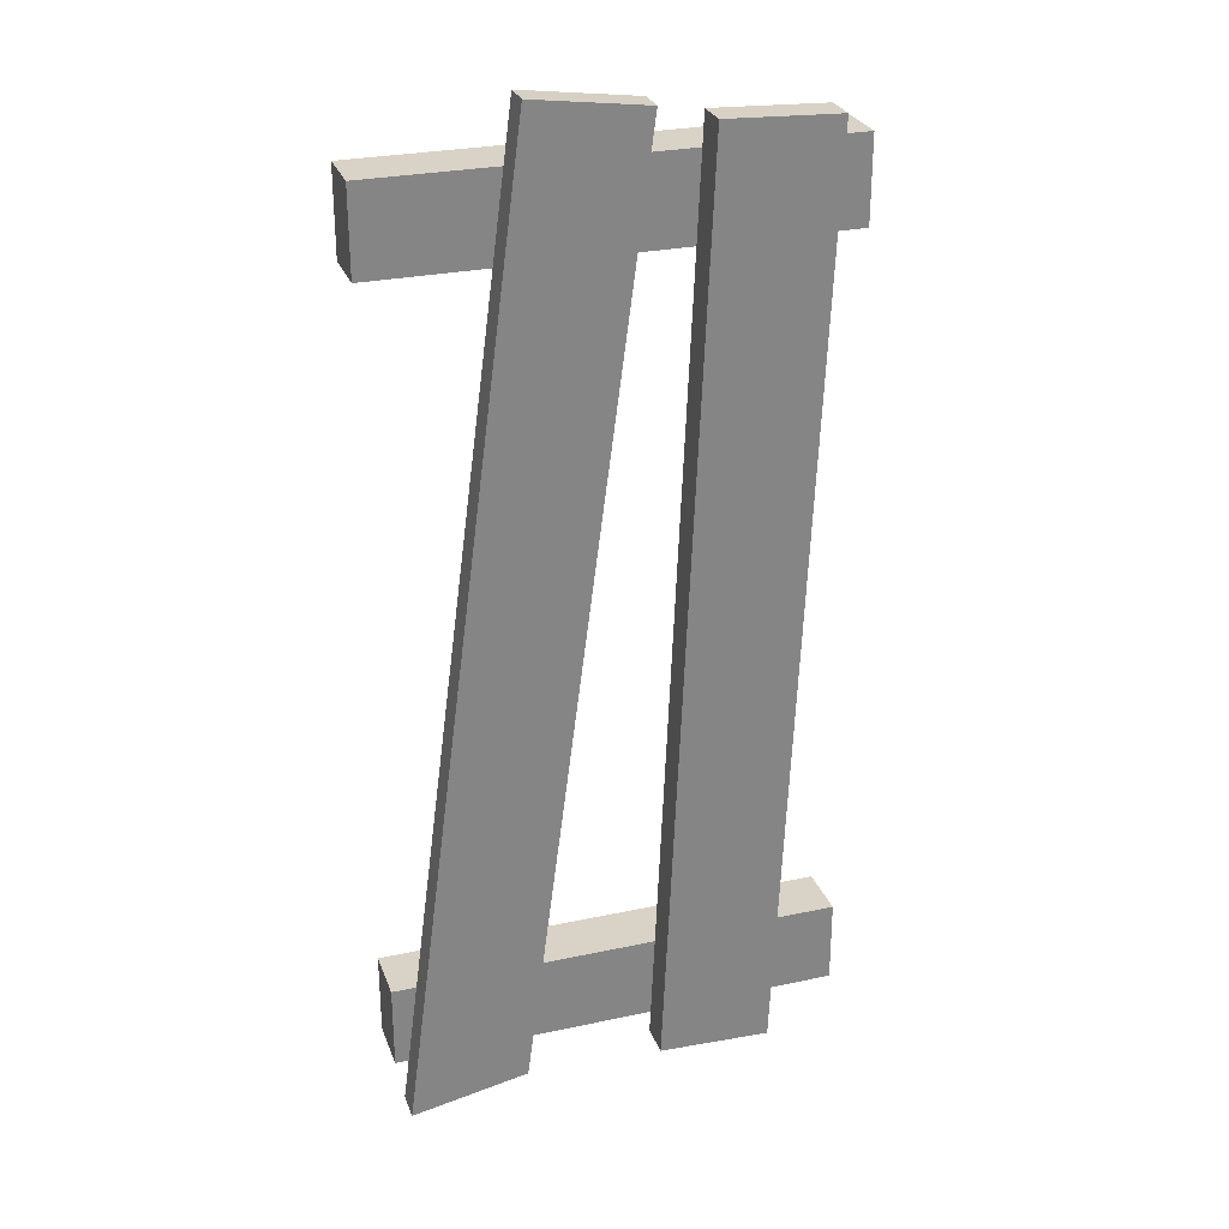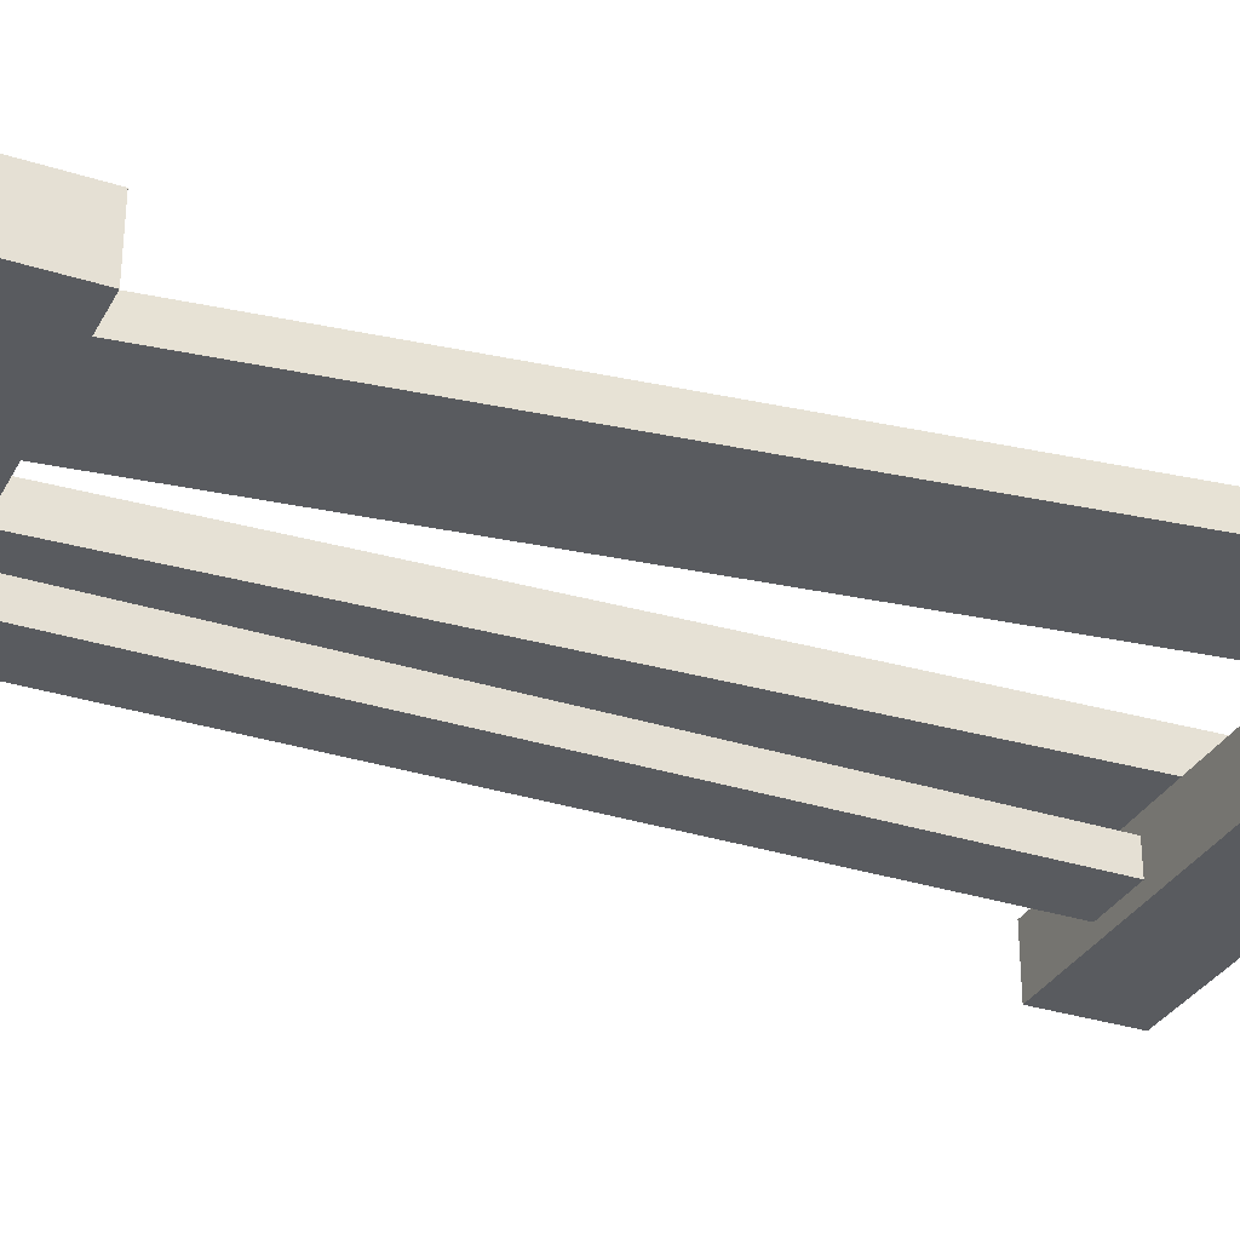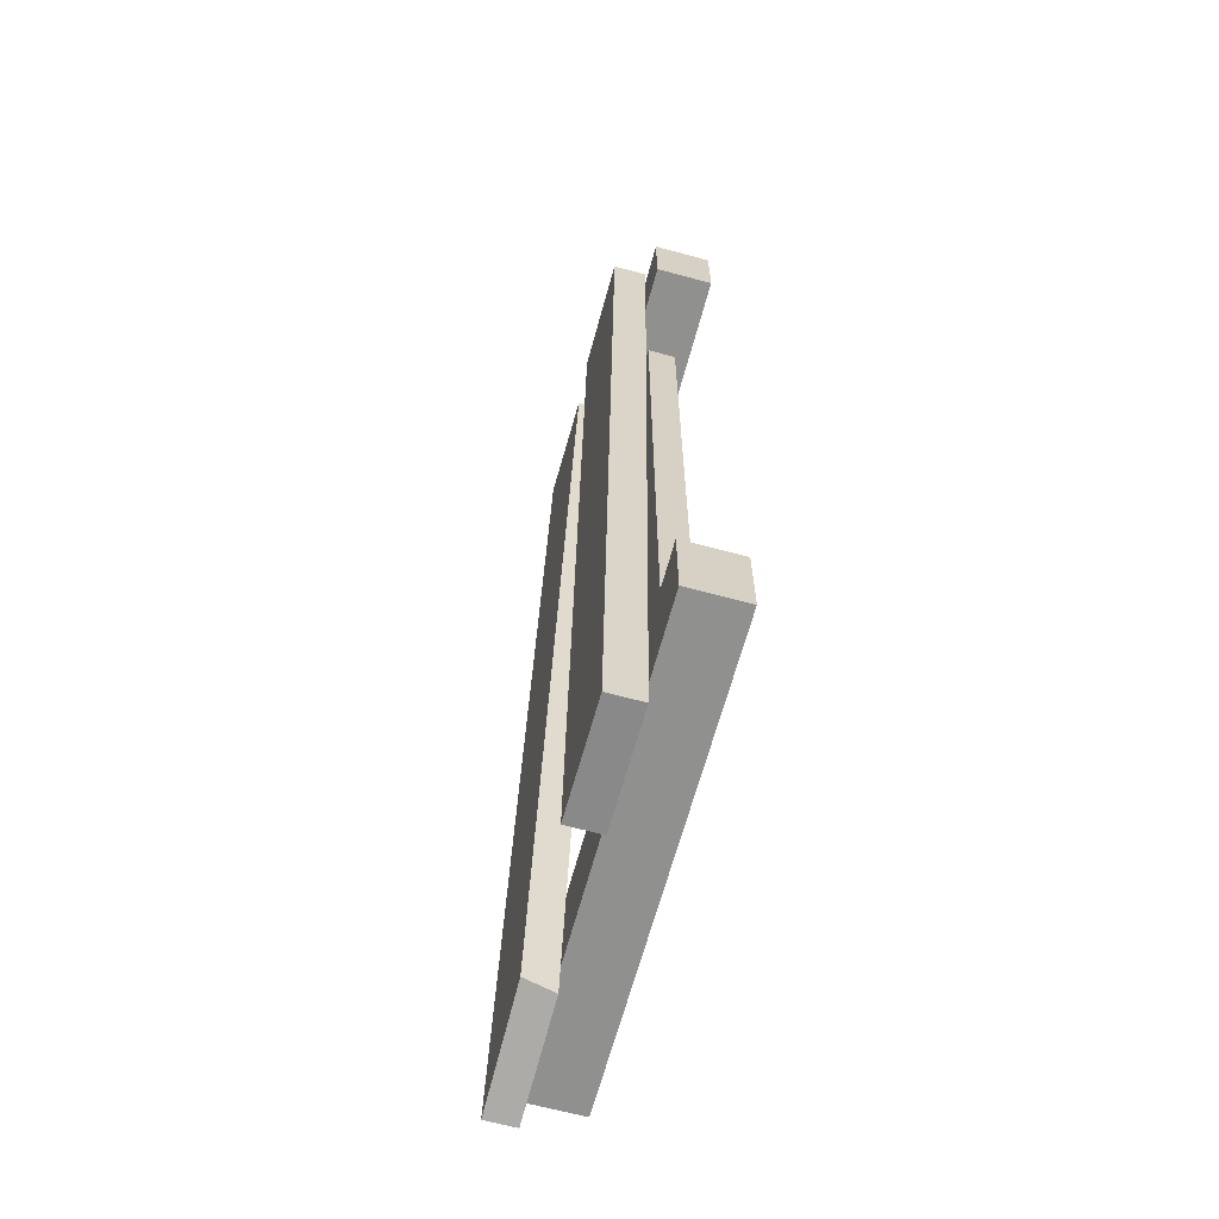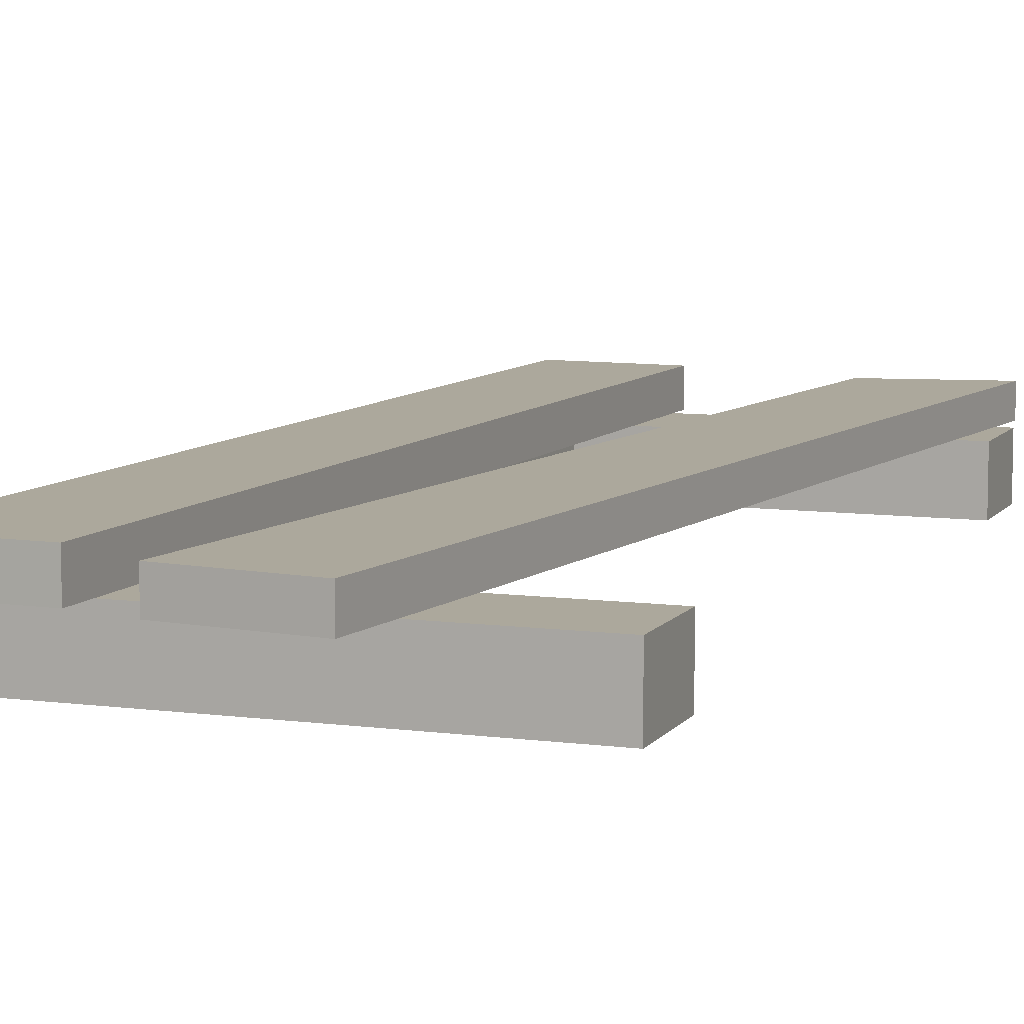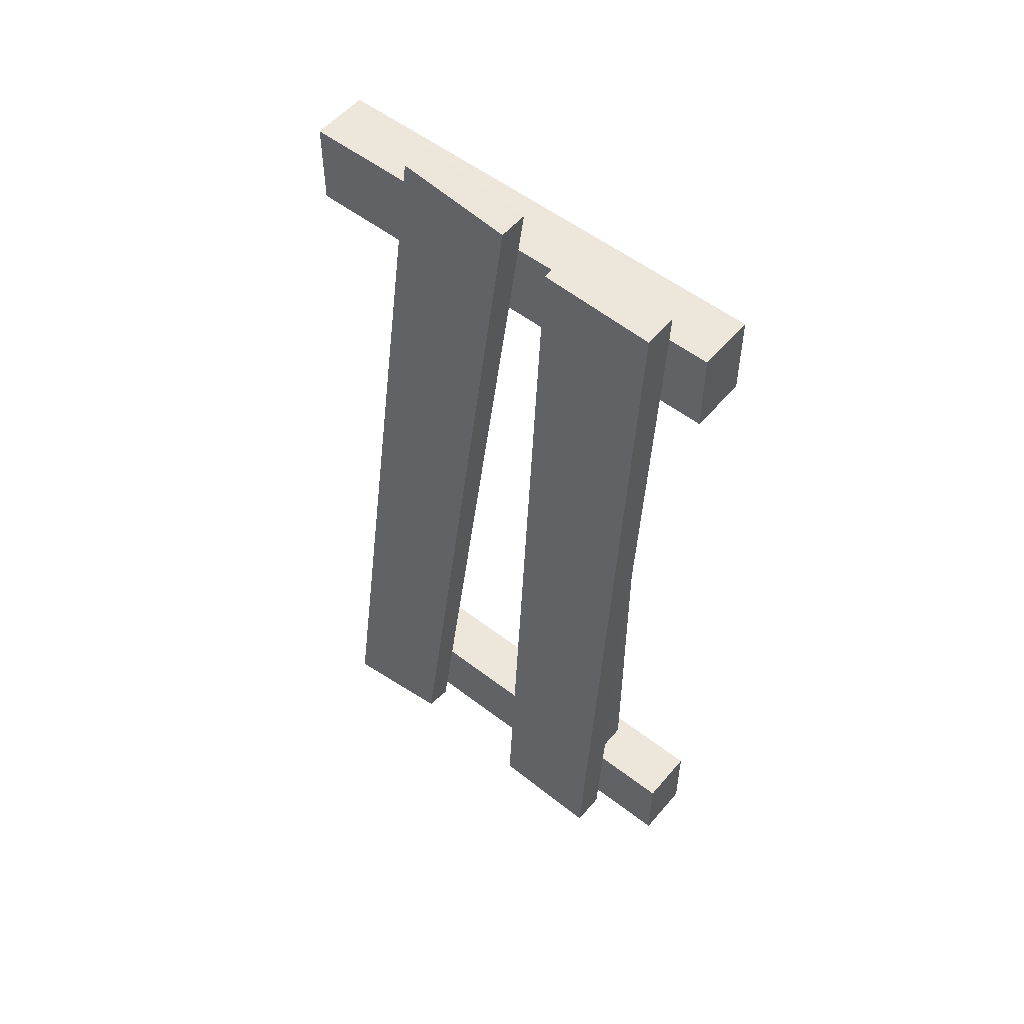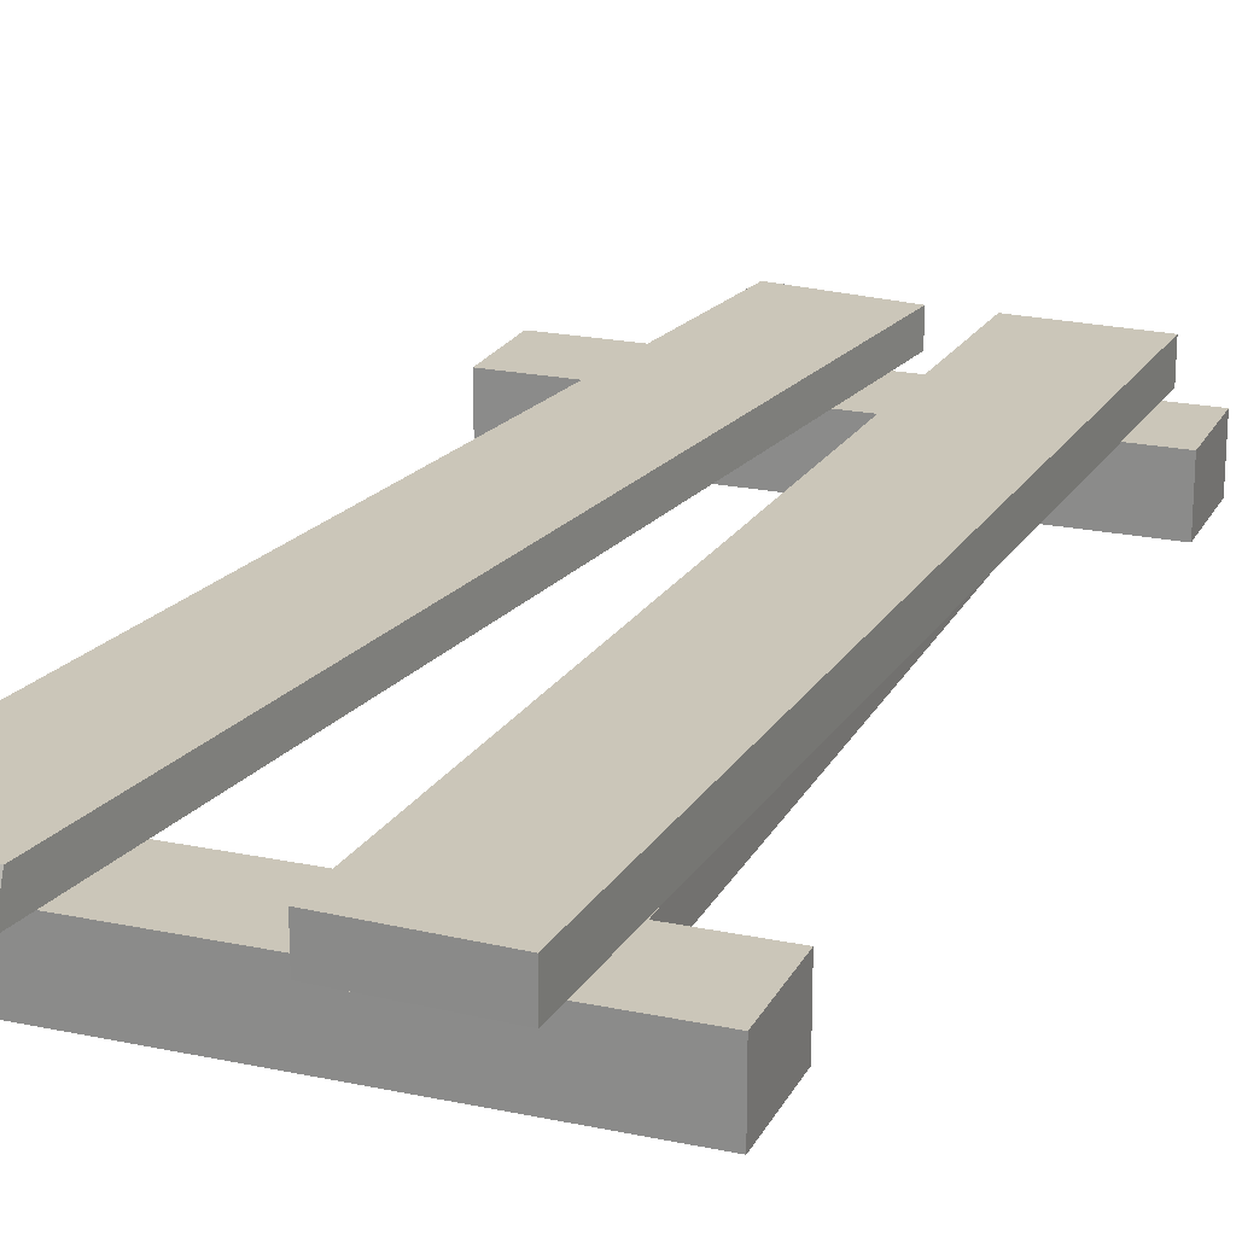
<metadata>
{"format":"obj","ext":"obj","renderer":"f3d","projection":"perspective","resolution":1024,"background":"white","views":[{"elev":27.9,"azim":162.0,"up":"+Z"},{"elev":-32.0,"azim":65.7,"up":"+Y"},{"elev":-65.6,"azim":-105.2,"up":"+Z"},{"elev":8.5,"azim":20.2,"up":"+Y"},{"elev":54.1,"azim":-140.7,"up":"+Z"},{"elev":20.9,"azim":-159.2,"up":"+Y"}]}
</metadata>
<code>
o cube
v 1 0.8125 0.03125
v 0 0.8125 0.03125
v 0 0.9375 0.03125
v 1 0.9375 0.03125
v 1 0.8125 0.2188
v 1 0.9375 0.2188
v 0 0.8125 0.2188
v 0 0.9375 0.2188
f 1 2 3 4
f 5 1 4 6
f 7 5 6 8
f 2 7 8 3
f 8 6 4 3
f 2 1 5 7
o cube
v 1 0.8125 1.781
v 0 0.8125 1.781
v 0 0.9375 1.781
v 1 0.9375 1.781
v 1 0.8125 1.969
v 1 0.9375 1.969
v 0 0.8125 1.969
v 0 0.9375 1.969
f 9 10 11 12
f 13 9 12 14
f 15 13 14 16
f 10 15 16 11
f 16 14 12 11
f 10 9 13 15
o cube
v 0.4267 0.9375 -0.02003
v 0.4267 1.012 -0.02003
v 0.3367 1.012 2.041
v 0.3367 0.9375 2.041
v 0.08695 0.9375 2.03
v 0.08695 1.012 2.03
v 0.1769 1.012 -0.03093
v 0.1769 0.9375 -0.03093
f 17 18 19 20
f 21 22 23 24
f 19 18 23 22
f 17 20 21 24
f 20 19 22 21
f 24 23 18 17
o cube
v 0.3125 0.8438 0.1875
v 0.1875 0.8438 0.1875
v 0.1875 0.9062 0.1875
v 0.3125 0.9062 0.1875
v 0.3125 0.8438 1.812
v 0.3125 0.9062 1.812
v 0.1875 0.8438 1.812
v 0.1875 0.9062 1.812
f 25 26 27 28
f 29 25 28 30
f 31 29 30 32
f 26 31 32 27
f 32 30 28 27
f 26 25 29 31
o cube
v 0.983 0.9375 -0.06426
v 0.983 1.003 -0.06426
v 0.6975 1.003 2.105
v 0.6975 0.9375 2.105
v 0.4496 0.9375 2.072
v 0.4496 1.003 2.072
v 0.7243 1.003 -0.01427
v 0.727 0.9375 -0.03492
f 33 34 35 36
f 37 38 39 40
f 35 34 39 38
f 33 36 37 40
f 36 35 38 37
f 40 39 34 33

</code>
